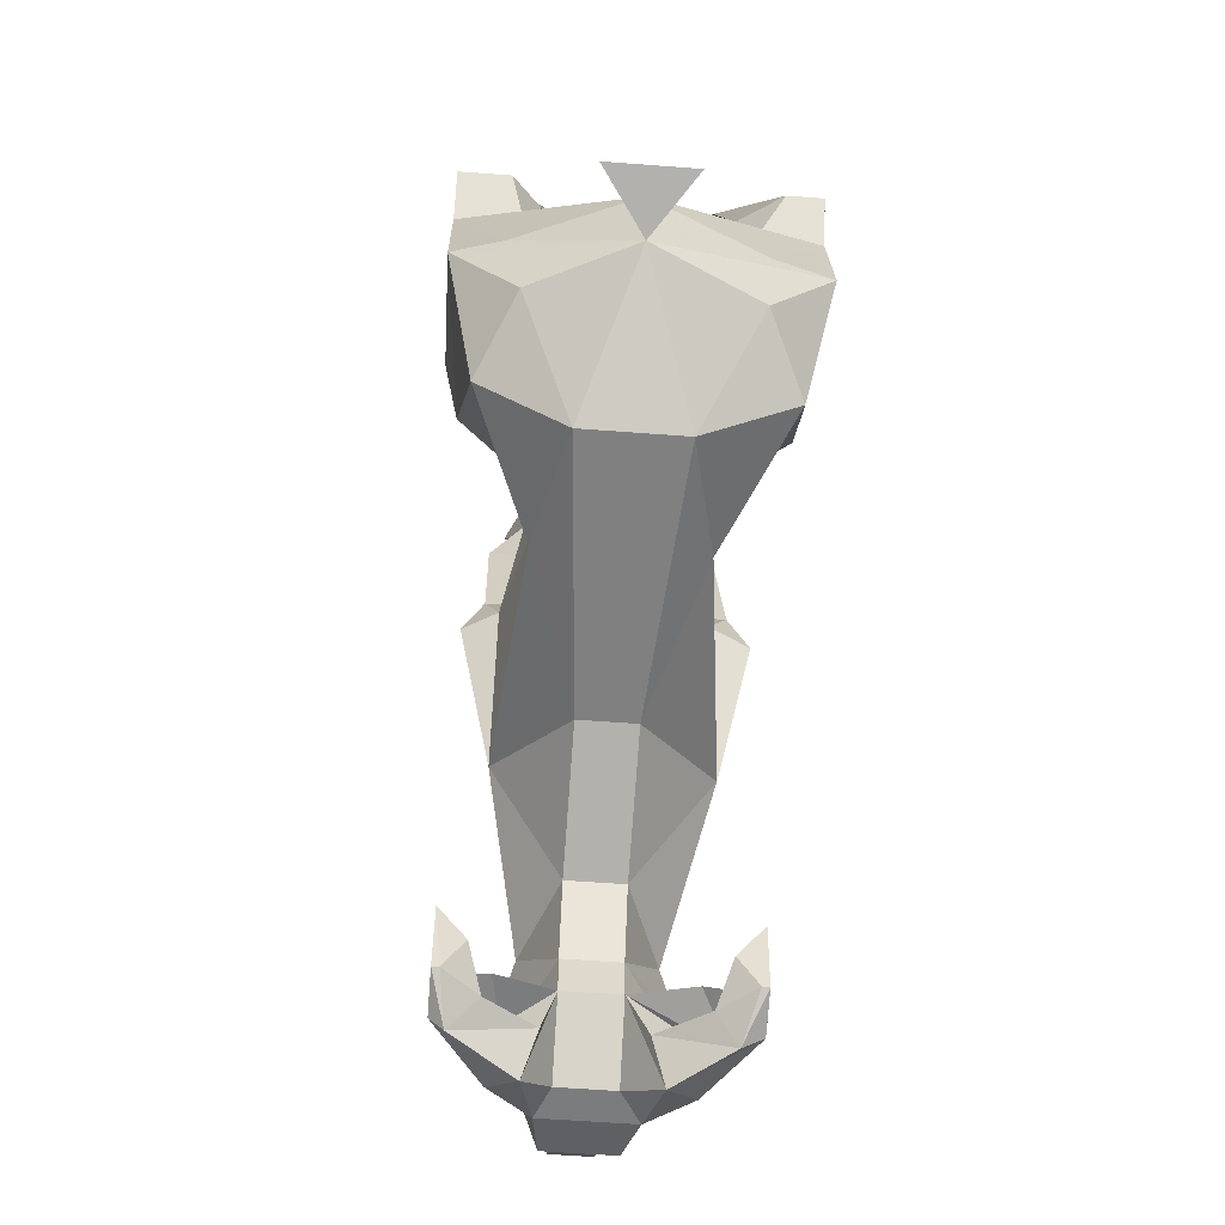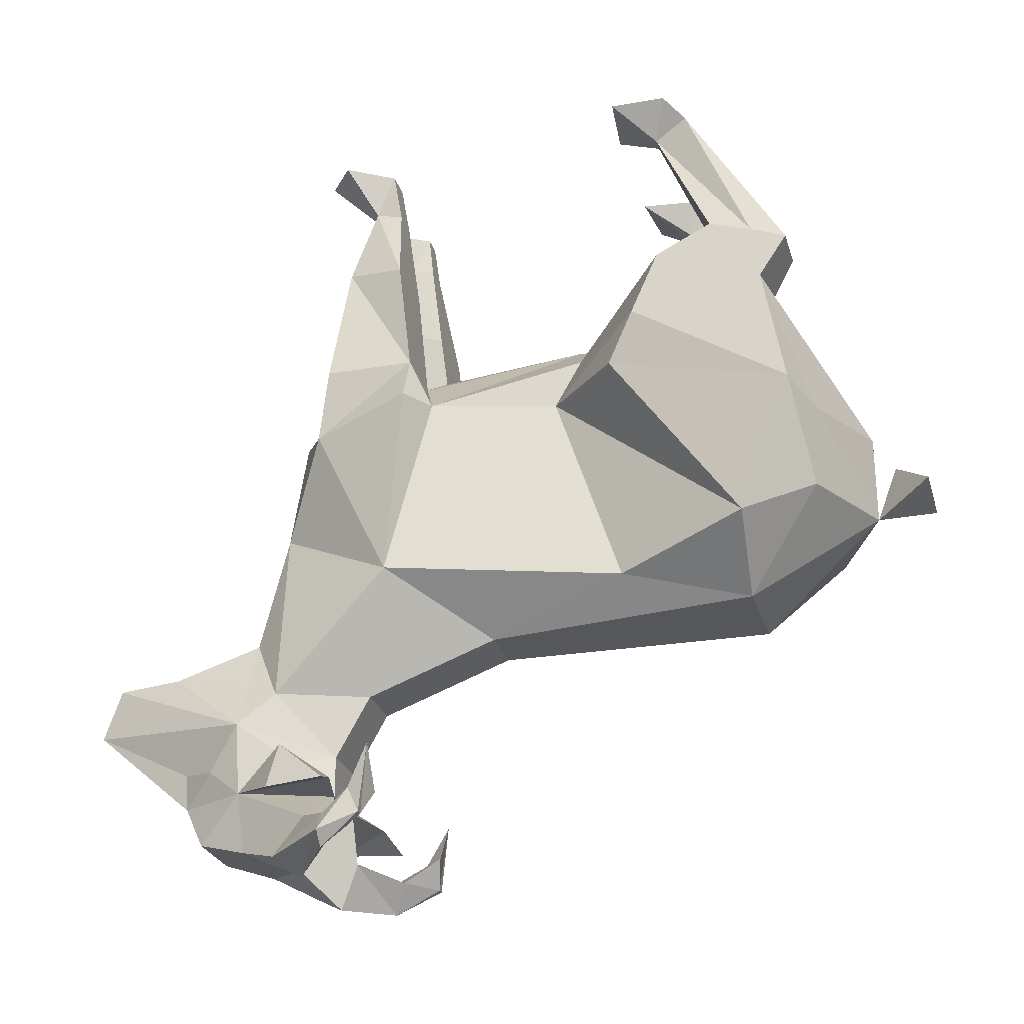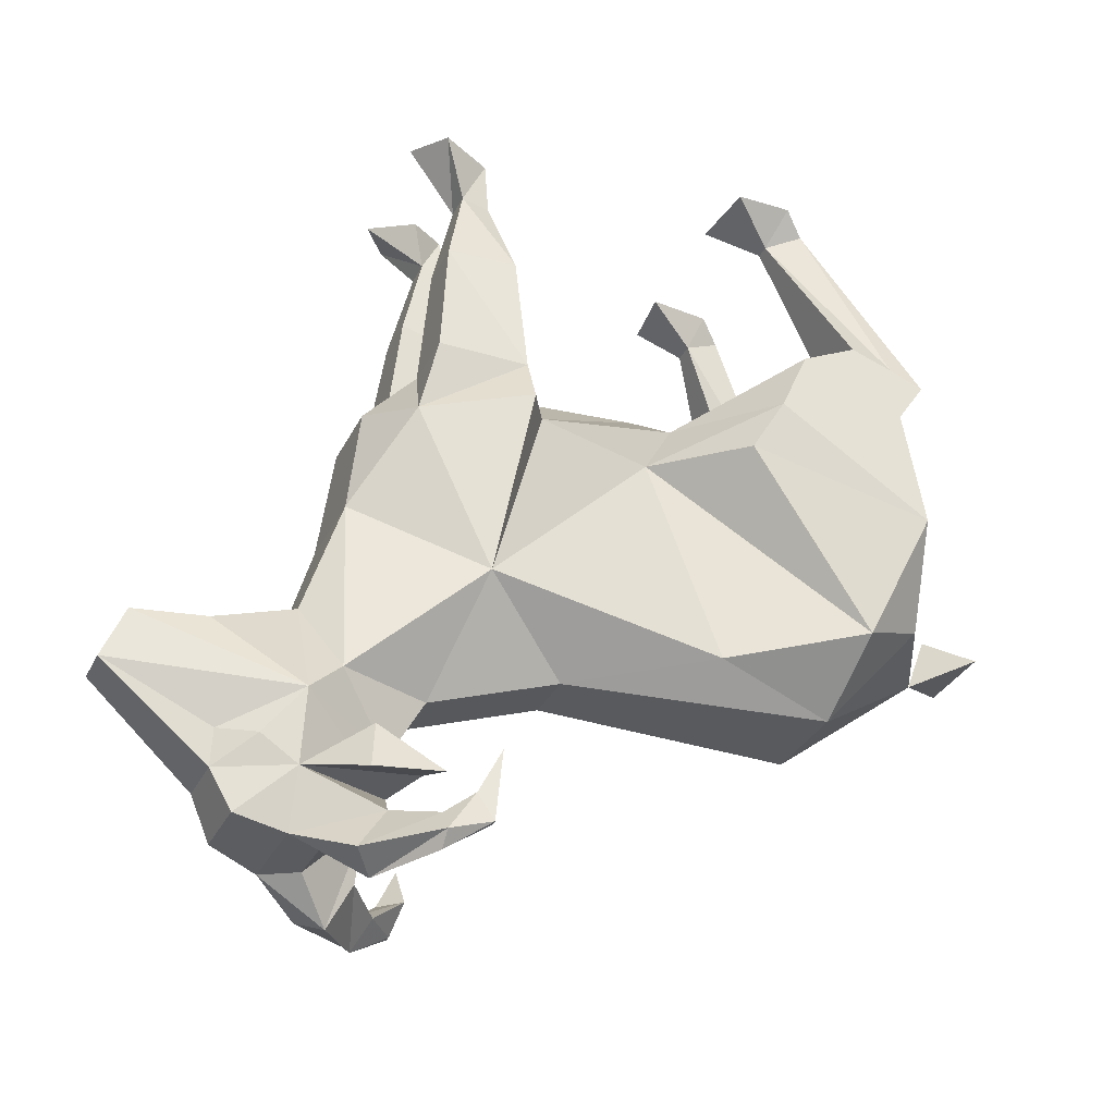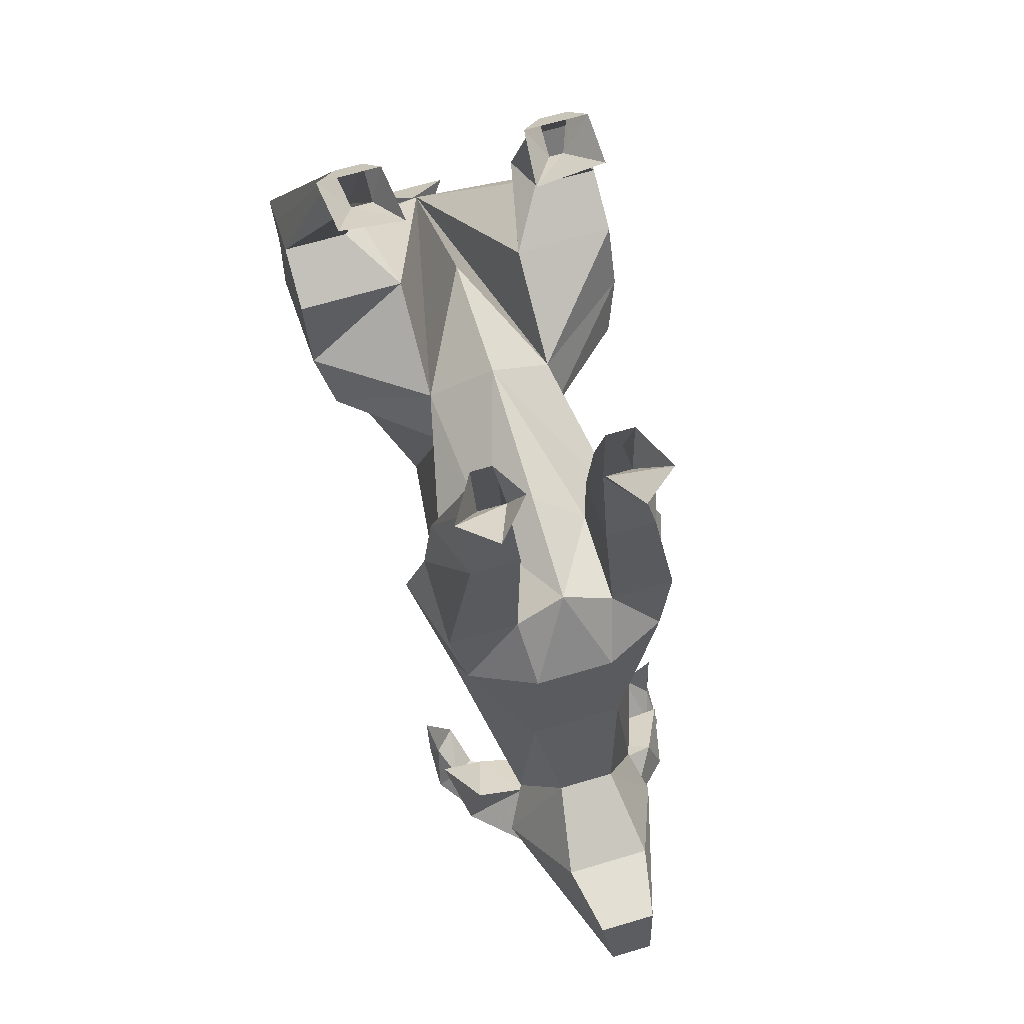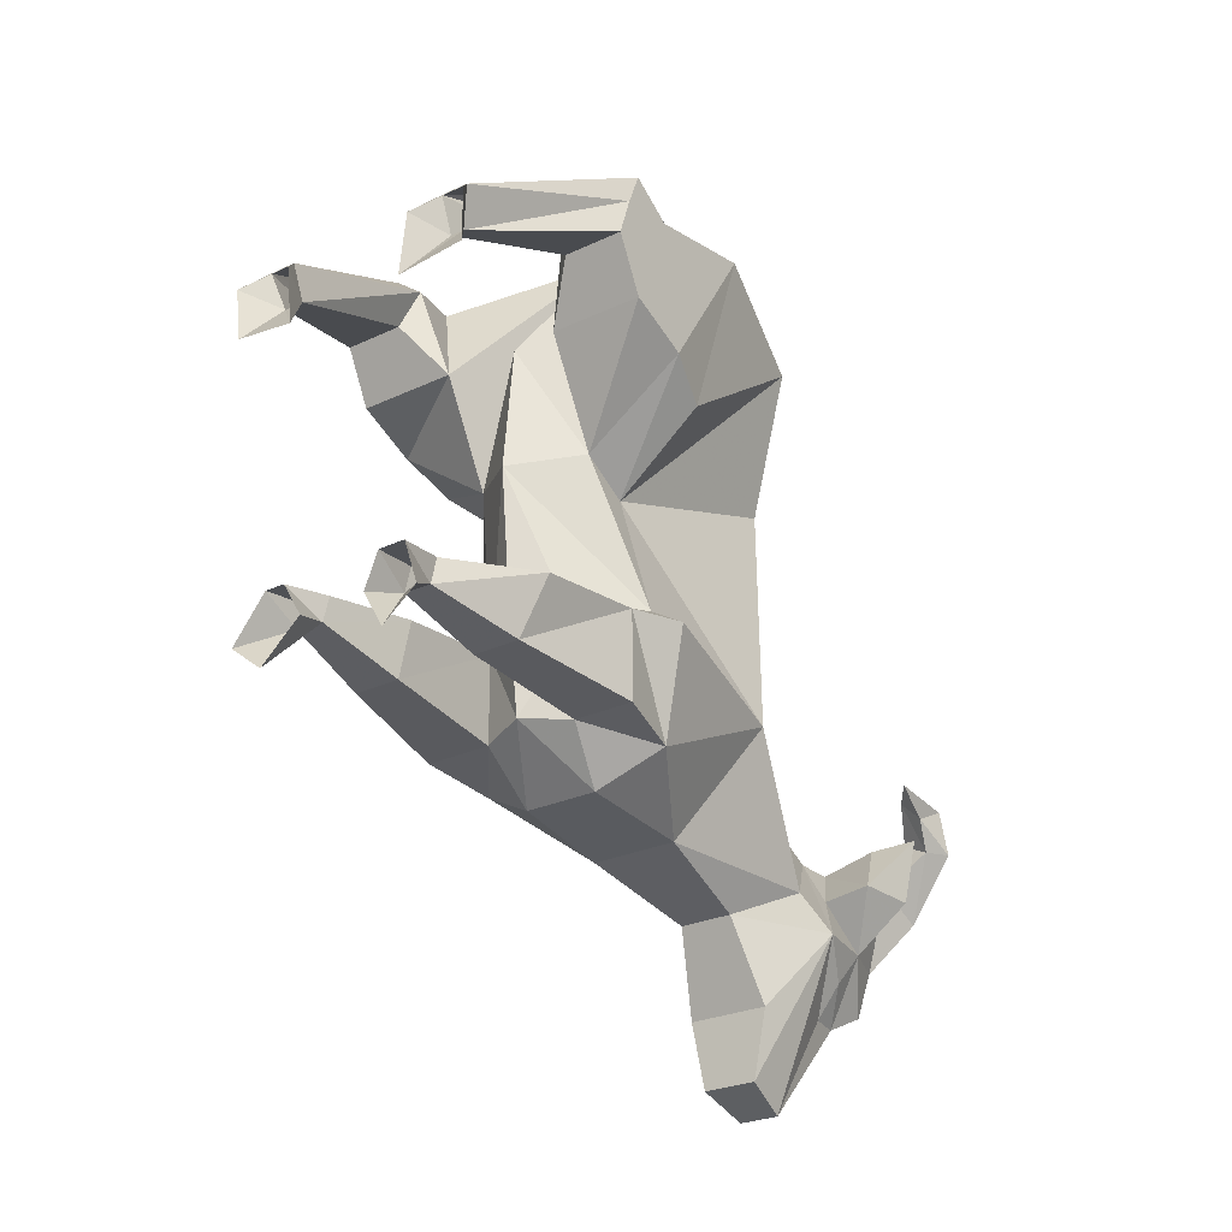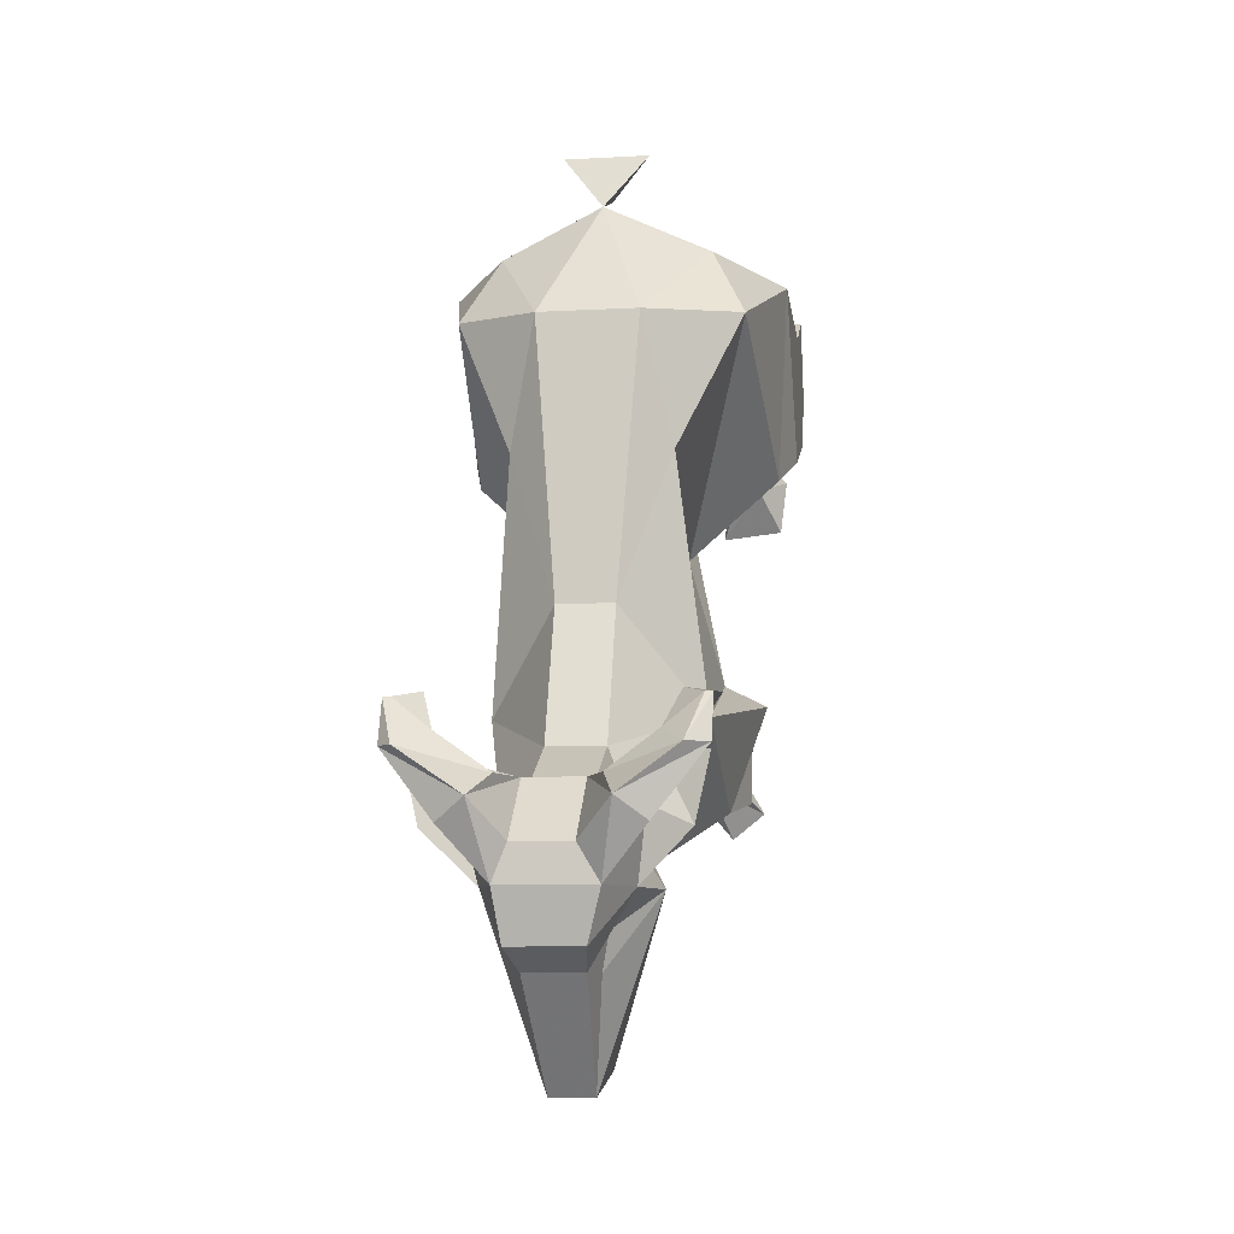
<metadata>
{"format":"obj","ext":"obj","renderer":"f3d","projection":"perspective","resolution":1024,"background":"white","views":[{"elev":-58.6,"azim":-4.5,"up":"+Y"},{"elev":-26.6,"azim":-74.5,"up":"+Y"},{"elev":-32.2,"azim":-113.1,"up":"+Y"},{"elev":66.9,"azim":163.4,"up":"+Y"},{"elev":-26.6,"azim":-143.7,"up":"+Z"},{"elev":-8.2,"azim":8.9,"up":"+Z"}]}
</metadata>
<code>
v -0.03125 -0.7578 -0.1953
v -0.03125 -0.8047 -0.1953
v 0.03125 -0.8047 -0.1953
v 0.03125 -0.7578 -0.1953
v 0.03125 -0.6875 -0.1562
v -0.03125 -0.6875 -0.1562
v -0.07031 -0.6875 -0.2578
v -0.08594 -0.7266 -0.2969
v -0.05469 -0.7656 -0.2422
v -0.1094 -0.7656 -0.2344
v -0.09375 -0.8047 -0.1797
v -0.07031 -0.8047 -0.2969
v -0.08594 -0.8438 -0.2109
v -0.04688 -0.8594 -0.1953
v -0.0625 -0.9062 -0.2188
v -0.03125 -0.8672 -0.2578
v 0.03125 -0.8672 -0.2578
v 0.07031 -0.9062 -0.2188
v 0.05469 -0.8594 -0.1953
v 0.09375 -0.8438 -0.2109
v 0.07812 -0.8047 -0.2969
v 0.1328 -0.8203 -0.2422
v 0.1016 -0.8047 -0.1797
v 0.0625 -0.7656 -0.2422
v 0.09375 -0.7266 -0.2969
v 0.07031 -0.6875 -0.2578
v 0.1172 -0.5625 -0.1172
v 0.03125 -0.6328 -0.007812
v -0.03125 -0.6328 -0.007812
v -0.1094 -0.5625 -0.1172
v -0.04688 -0.4844 -0.2578
v -0.03125 -0.6094 -0.2969
v -0.04688 -0.6484 -0.3906
v -0.03125 -0.6484 -0.4688
v -0.02344 -0.7031 -0.4922
v -0.03906 -0.7656 -0.375
v -0.0625 -0.7734 -0.3359
v -0.125 -0.8203 -0.2422
v -0.1406 -0.8203 -0.1719
v 0.05469 -0.8672 -0.2969
v -0.04688 -0.8672 -0.2969
v 0.03906 -0.8516 -0.3516
v 0.1016 -0.8906 -0.2422
v -0.09375 -0.8906 -0.2422
v -0.03906 -0.8516 -0.3516
v 0.03125 -0.8047 -0.375
v 0.04688 -0.7734 -0.3359
v 0.1172 -0.7656 -0.2344
v 0.1484 -0.8203 -0.1719
v 0.03125 -0.6484 -0.4688
v 0.02344 -0.7031 -0.4922
v -0.03125 -0.8047 -0.375
v 0.03906 -0.7656 -0.375
v 0.04688 -0.6484 -0.3906
v 0.03125 -0.6094 -0.2969
v 0.05469 -0.4844 -0.2578
v 0.1172 -0.3828 -0.2031
v 0.1562 -0.3594 -0.08594
v 0.1094 -0.3594 -0.0625
v 0.07031 -0.3594 0.07812
v 0.08594 -0.5938 0.1562
v 0.05469 -0.625 0.2969
v -0.05469 -0.625 0.2969
v -0.08594 -0.5938 0.1562
v -0.07031 -0.3594 0.07812
v -0.1094 -0.3594 -0.0625
v -0.1484 -0.3594 -0.08594
v -0.1094 -0.3828 -0.2031
v -0.03906 -0.3594 -0.2422
v 0.1094 -0.8672 -0.1562
v 0.1328 -0.8594 -0.1719
v 0.1328 -0.8984 -0.1719
v 0.1484 -0.8672 -0.125
v 0.125 -0.8359 -0.1172
v 0.1484 -0.8359 -0.1406
v 0.1562 -0.8828 -0.1719
v 0.1562 -0.8672 -0.125
v 0.1562 -0.7891 -0.1172
v -0.1328 -0.8594 -0.1719
v -0.1016 -0.8672 -0.1562
v -0.1328 -0.8984 -0.1719
v -0.1484 -0.8828 -0.1719
v -0.1406 -0.8359 -0.1406
v -0.1172 -0.8359 -0.1172
v -0.1406 -0.8672 -0.125
v -0.1484 -0.8672 -0.125
v -0.1484 -0.7891 -0.1172
v 0.04688 -0.5 0.5
v -0.04688 -0.5 0.5
v 0 -0.5234 0.4375
v 0 -0.4609 0.4609
v -0.1797 -0.3125 0.1953
v -0.1797 -0.4219 0.3672
v -0.1797 -0.2891 0.3438
v -0.1797 -0.2422 0.2266
v -0.07031 -0.3047 0.1094
v -0.1641 -0.3672 0.1641
v -0.1484 -0.5625 0.3047
v -0.1094 -0.5234 0.3828
v -0.125 -0.4375 0.3906
v 0 -0.4219 0.4375
v -0.1094 -0.2891 0.3438
v -0.125 -0.2422 0.375
v -0.1797 -0.2422 0.375
v -0.1797 -0.2266 0.3359
v -0.1797 -0.2109 0.2891
v -0.07031 -0.2422 0.2266
v 0 -0.2656 0.2422
v 0 -0.25 0.09375
v 0.1172 -0.5234 0.3828
v 0.1875 -0.4219 0.3672
v 0.125 -0.4375 0.3906
v -0.09375 -0.2266 0.3359
v -0.1016 -0.02344 0.2578
v -0.1328 -0.02344 0.2578
v -0.1172 -0.03906 0.2188
v -0.1094 -0.2109 0.2891
v -0.1016 -0.03906 0.2188
v -0.07812 0 0.2344
v -0.1484 0 0.2344
v -0.1484 0 0.1719
v -0.07031 0 0.1641
v 0.1875 -0.3125 0.1953
v 0.1875 -0.2422 0.2266
v 0.1875 -0.2891 0.3438
v 0.1719 -0.3672 0.1641
v 0.07031 -0.3047 0.1094
v 0.07031 -0.2422 0.2266
v 0.1172 -0.2109 0.2891
v 0.1875 -0.2109 0.2891
v 0.1875 -0.2266 0.3359
v 0.1875 -0.2422 0.375
v 0.1172 -0.2891 0.3438
v 0.1562 -0.5625 0.3047
v 0.05469 -0.3047 -0.08594
v 0.1016 -0.2266 0.3359
v 0.09375 -0.03906 0.2188
v 0.1172 -0.03906 0.2188
v 0.125 -0.02344 0.2578
v 0.09375 -0.02344 0.2578
v 0.1484 -0.2422 0.375
v 0.07812 0 0.2344
v 0.07031 0 0.1641
v 0.1406 0 0.1719
v 0.1484 0 0.2344
v 0.1328 -0.3047 -0.08594
v 0.04688 -0.1719 -0.1016
v 0.04688 -0.1562 -0.1719
v 0.05469 -0.3047 -0.1875
v 0 -0.2812 -0.1797
v 0 -0.2656 -0.0625
v -0.05469 -0.3047 -0.08594
v -0.125 -0.3047 -0.08594
v -0.125 -0.3047 -0.1875
v -0.05469 -0.3047 -0.1875
v 0.04688 -0.3594 -0.2422
v 0.1328 -0.3047 -0.1875
v -0.04688 -0.1719 -0.1016
v -0.125 -0.1719 -0.1016
v -0.1016 -0.1562 -0.1719
v -0.04688 -0.1562 -0.1719
v -0.04688 -0.0625 -0.1172
v -0.07812 -0.0625 -0.1172
v -0.07812 -0.05469 -0.1484
v -0.04688 -0.05469 -0.1484
v -0.05469 -0.007812 -0.125
v -0.08594 -0.007812 -0.125
v -0.1094 0 -0.1797
v -0.07031 0 -0.2109
v -0.03906 -0.007812 -0.1641
v 0.08594 -0.0625 -0.1172
v 0.08594 -0.007812 -0.125
v 0.0625 -0.007812 -0.125
v 0.05469 -0.0625 -0.1172
v 0.125 -0.1719 -0.1016
v 0.08594 -0.05469 -0.1484
v 0.1172 0 -0.1797
v 0.05469 -0.05469 -0.1484
v 0.07812 0 -0.2109
v 0.03906 -0.007812 -0.1641
v 0.1016 -0.1562 -0.1719
f 1 2 3
f 1 3 4
f 1 7 8
f 1 8 9
f 1 9 2
f 2 9 10
f 2 10 11
f 2 11 12
f 2 16 3
f 3 16 17
f 3 21 22
f 3 22 23
f 3 23 24
f 3 24 4
f 4 24 25
f 4 25 26
f 8 36 37
f 8 37 12
f 8 12 9
f 9 12 10
f 10 12 38
f 11 39 38
f 11 38 12
f 40 41 42
f 40 42 21
f 40 17 41
f 41 17 16
f 41 12 45
f 41 45 42
f 42 45 46
f 42 46 21
f 21 46 47
f 21 47 25
f 21 25 24
f 21 24 22
f 22 24 48
f 22 49 23
f 23 48 24
f 35 51 52
f 35 52 36
f 37 52 12
f 12 52 45
f 45 52 46
f 46 52 51
f 46 51 53
f 47 53 25
f 27 56 57
f 27 57 58
f 27 58 59
f 27 59 60
f 27 60 61
f 30 64 65
f 30 65 66
f 30 66 67
f 30 67 68
f 30 68 31
f 88 89 90
f 88 90 91
f 88 91 89
f 89 91 90
f 92 93 94
f 92 94 95
f 92 95 96
f 92 96 65
f 92 65 97
f 92 97 93
f 93 97 98
f 93 98 99
f 93 99 90
f 93 90 100
f 93 100 94
f 95 107 96
f 96 66 65
f 98 97 65
f 98 65 64
f 90 110 111
f 90 111 112
f 123 124 125
f 123 125 111
f 123 111 126
f 123 126 127
f 123 127 128
f 123 128 124
f 125 112 111
f 111 134 126
f 126 134 60
f 126 60 127
f 127 60 59
f 111 110 134
f 134 61 60
f 59 146 135
f 66 152 153
f 66 153 67
f 67 153 68
f 68 153 154
f 68 154 155
f 57 149 157
f 57 157 146
f 57 146 58
f 58 146 59
f 1 4 5
f 1 5 6
f 1 6 7
f 4 26 5
f 5 26 27
f 6 30 7
f 7 30 31
f 7 32 8
f 8 32 33
f 10 38 39
f 10 39 11
f 22 48 49
f 23 49 48
f 25 54 55
f 25 55 26
f 26 56 27
f 32 55 33
f 33 55 54
f 33 54 34
f 34 54 50
f 2 12 13
f 2 13 14
f 3 19 20
f 3 20 21
f 70 71 20
f 70 20 19
f 70 74 71
f 71 74 75
f 74 78 75
f 13 79 80
f 13 80 14
f 79 83 84
f 79 84 80
f 83 87 84
f 2 14 15
f 2 15 16
f 3 17 18
f 3 18 19
f 40 43 18
f 40 18 17
f 41 16 15
f 41 15 44
f 70 19 72
f 70 72 73
f 70 73 74
f 76 72 18
f 76 18 43
f 72 19 18
f 77 73 72
f 77 72 76
f 77 78 73
f 73 78 74
f 14 80 81
f 14 81 15
f 15 81 82
f 15 82 44
f 80 84 85
f 80 85 81
f 81 85 86
f 81 86 82
f 84 87 85
f 85 87 86
f 5 27 28
f 5 28 6
f 6 28 29
f 6 29 30
f 7 31 32
f 26 55 56
f 31 56 55
f 31 55 32
f 8 33 34
f 8 34 35
f 8 35 36
f 35 34 50
f 35 50 51
f 25 53 51
f 25 51 50
f 25 50 54
f 94 102 103
f 94 103 104
f 94 104 105
f 94 105 95
f 95 105 106
f 95 106 107
f 102 107 113
f 102 113 103
f 103 113 114
f 103 114 115
f 103 115 104
f 104 115 105
f 105 115 116
f 105 116 106
f 106 116 117
f 106 117 107
f 107 117 113
f 113 117 114
f 114 117 118
f 114 118 119
f 114 119 120
f 114 120 115
f 115 120 116
f 116 120 121
f 116 121 122
f 116 122 118
f 116 118 117
f 124 128 129
f 124 129 130
f 124 130 131
f 124 131 125
f 125 131 132
f 125 132 133
f 128 133 136
f 128 136 129
f 129 136 137
f 129 137 138
f 129 138 130
f 130 138 139
f 130 139 131
f 131 139 132
f 132 139 140
f 132 140 141
f 132 141 133
f 133 141 136
f 136 141 140
f 136 140 137
f 137 140 142
f 137 142 143
f 137 143 138
f 138 143 144
f 138 144 145
f 138 145 139
f 139 145 142
f 139 142 140
f 135 146 147
f 135 147 148
f 135 148 149
f 152 155 158
f 152 158 159
f 152 159 153
f 153 159 160
f 153 160 154
f 154 160 161
f 154 161 155
f 155 161 158
f 158 161 162
f 158 162 163
f 158 163 159
f 159 163 164
f 159 164 160
f 160 164 161
f 161 164 165
f 161 165 162
f 162 165 166
f 162 166 167
f 162 167 163
f 163 167 164
f 164 167 168
f 164 168 165
f 165 168 169
f 165 169 170
f 165 170 166
f 119 118 122
f 171 172 173
f 171 173 174
f 171 174 175
f 171 175 176
f 171 176 172
f 172 176 177
f 177 176 178
f 177 178 179
f 179 178 180
f 180 178 173
f 173 178 174
f 174 178 147
f 174 147 175
f 175 147 146
f 175 146 181
f 175 181 176
f 176 181 148
f 176 148 178
f 178 148 147
f 157 149 148
f 157 148 181
f 157 181 146
f 40 21 20
f 40 20 43
f 41 44 13
f 41 13 12
f 71 75 76
f 71 76 43
f 71 43 20
f 77 76 75
f 77 75 78
f 44 82 79
f 44 79 13
f 82 86 83
f 82 83 79
f 86 87 83
f 36 52 37
f 46 53 47
f 27 61 28
f 28 61 62
f 28 62 63
f 28 63 29
f 29 63 64
f 29 64 30
f 98 64 63
f 98 63 99
f 99 63 90
f 90 63 62
f 90 62 110
f 134 110 62
f 134 62 61
f 31 68 69
f 31 69 56
f 94 100 101
f 94 101 102
f 96 107 101
f 96 101 108
f 96 108 109
f 96 109 66
f 90 112 101
f 90 101 100
f 107 102 101
f 125 133 101
f 125 101 112
f 127 59 135
f 127 135 109
f 127 109 108
f 127 108 101
f 127 101 128
f 128 101 133
f 135 149 150
f 135 150 151
f 135 151 109
f 109 151 152
f 109 152 66
f 68 155 69
f 69 155 150
f 69 150 156
f 69 156 56
f 56 156 57
f 57 156 149
f 152 151 150
f 152 150 155
f 156 150 149

</code>
